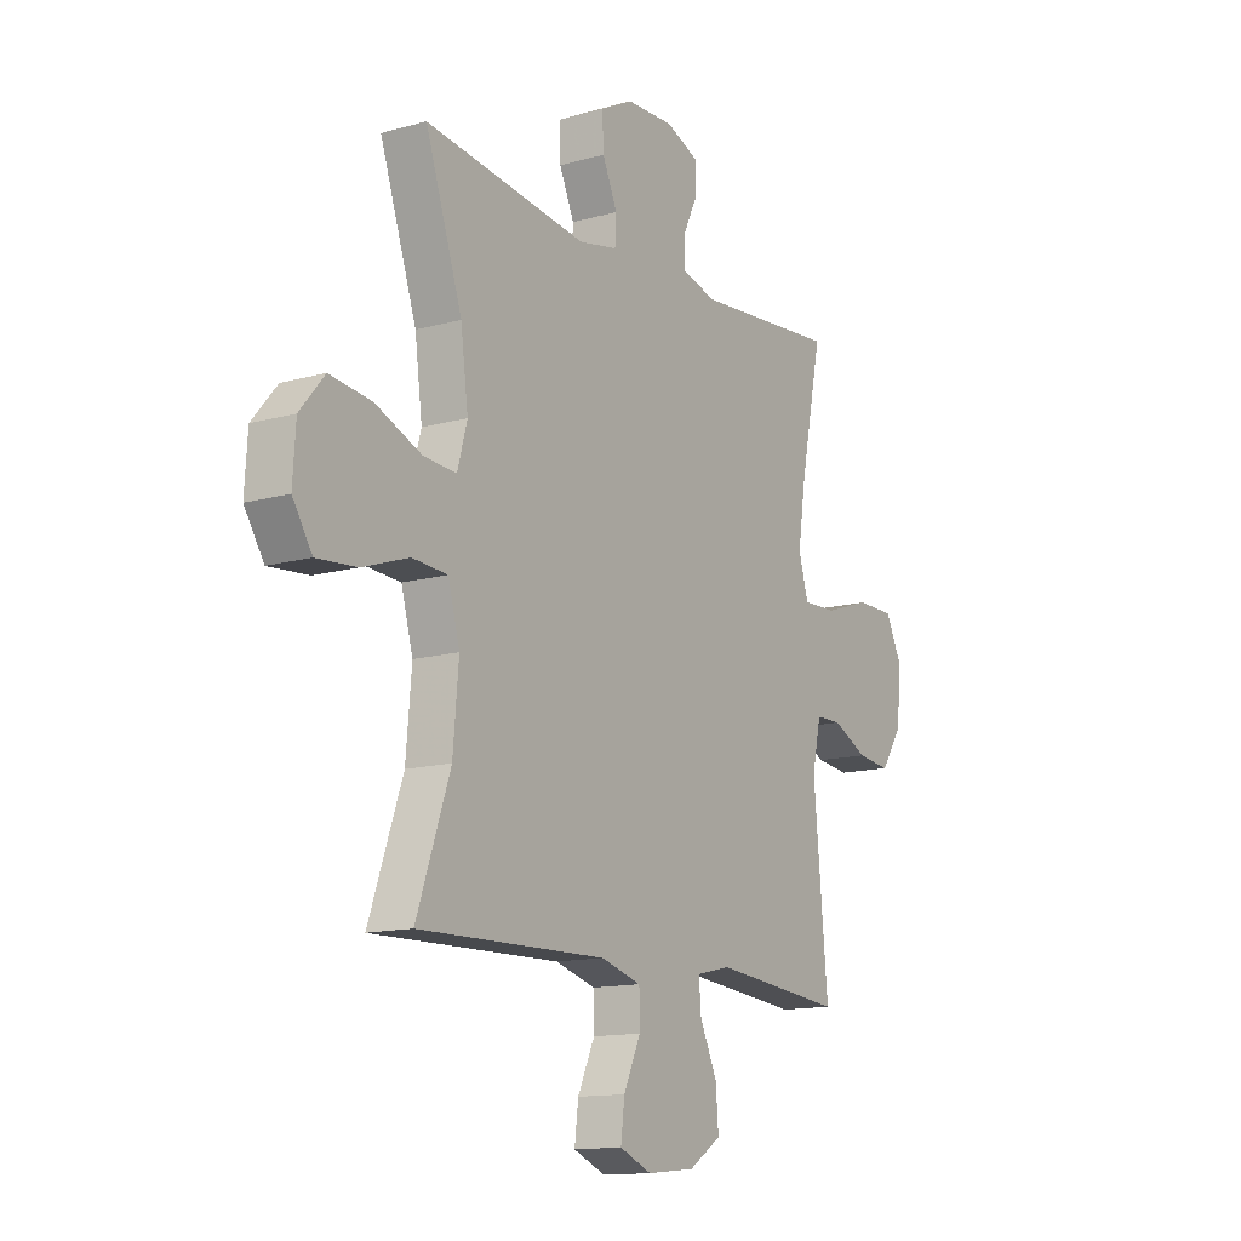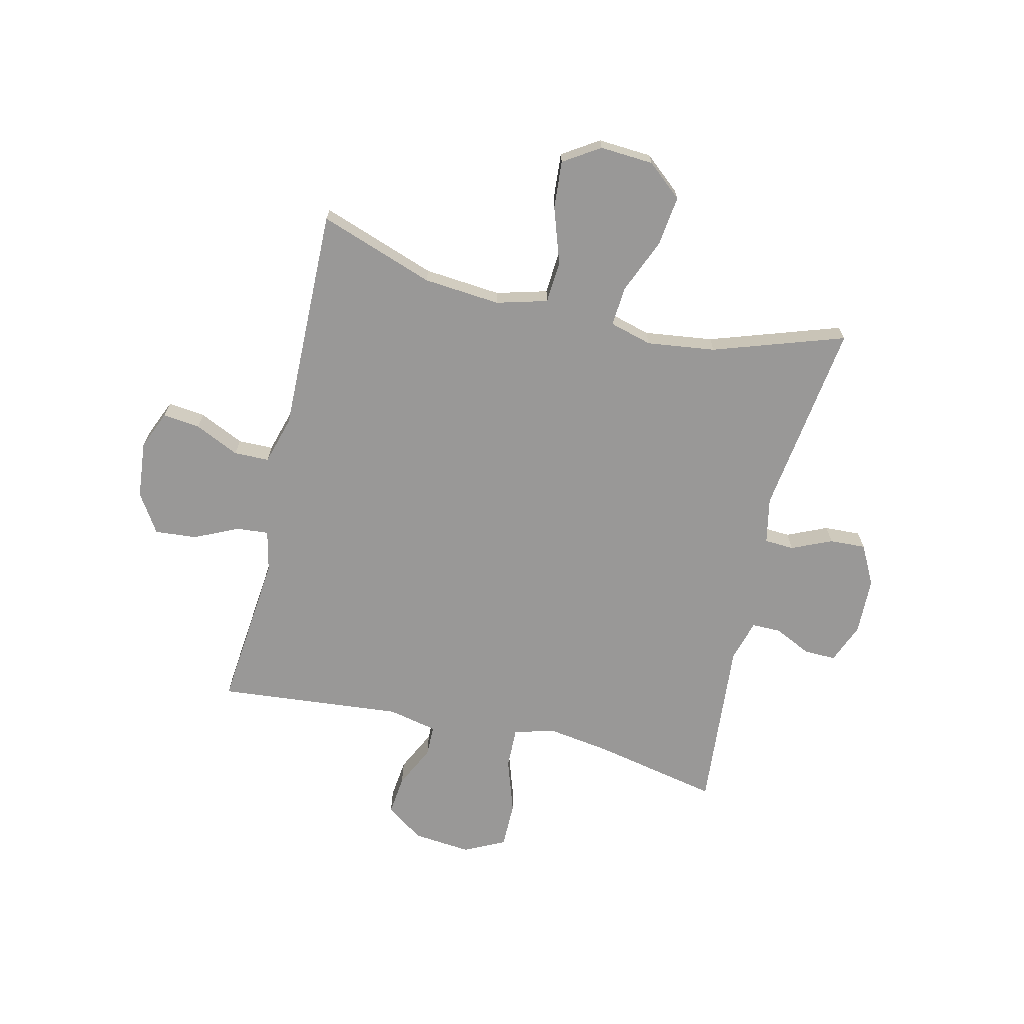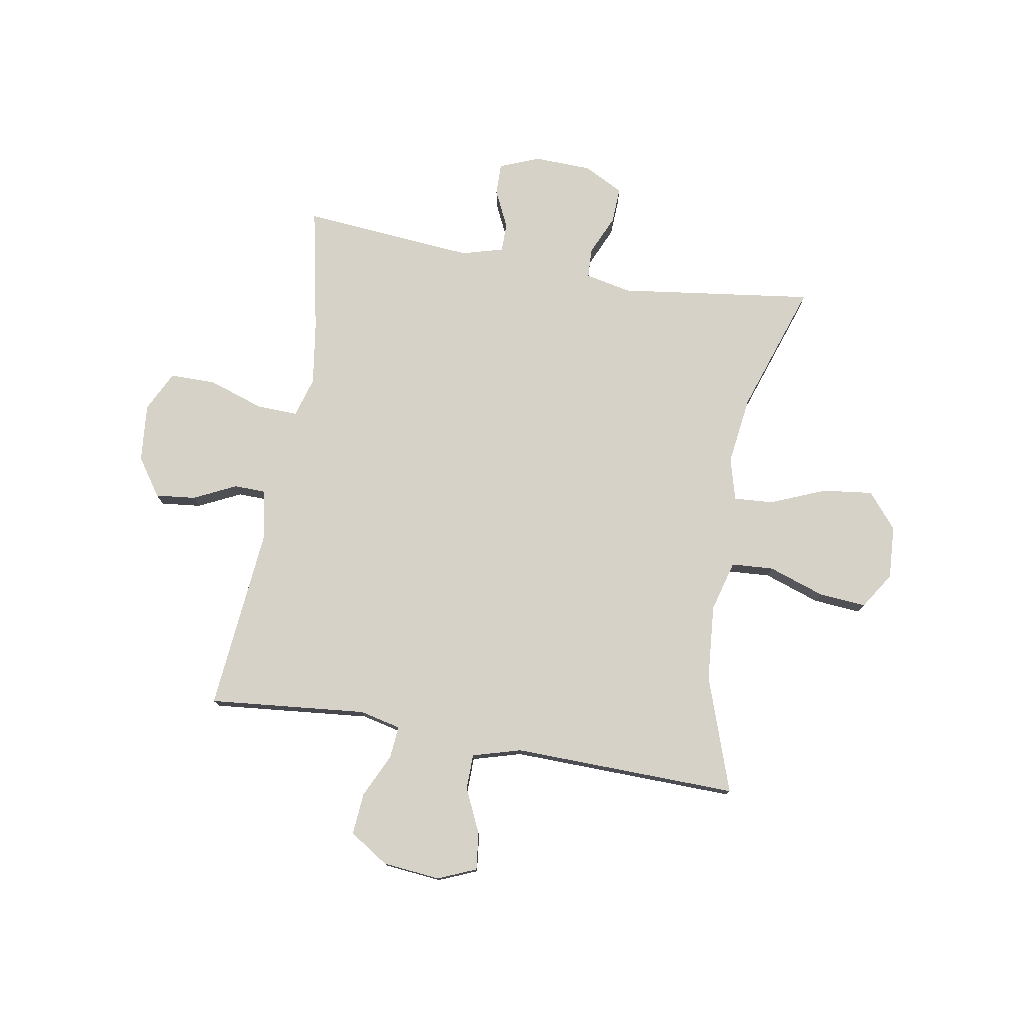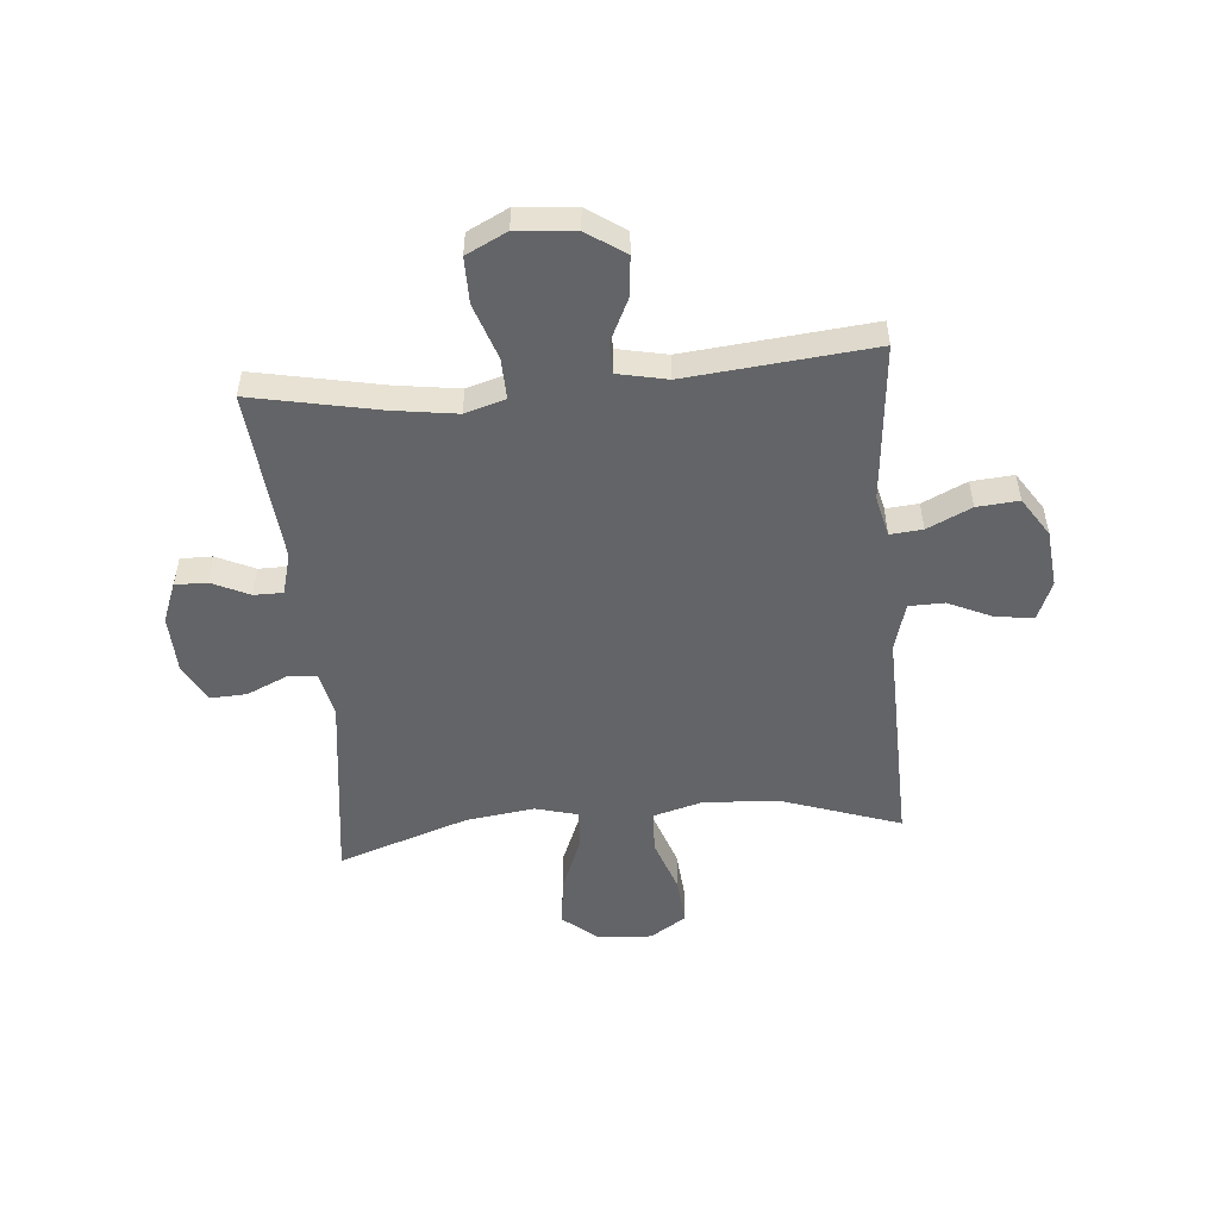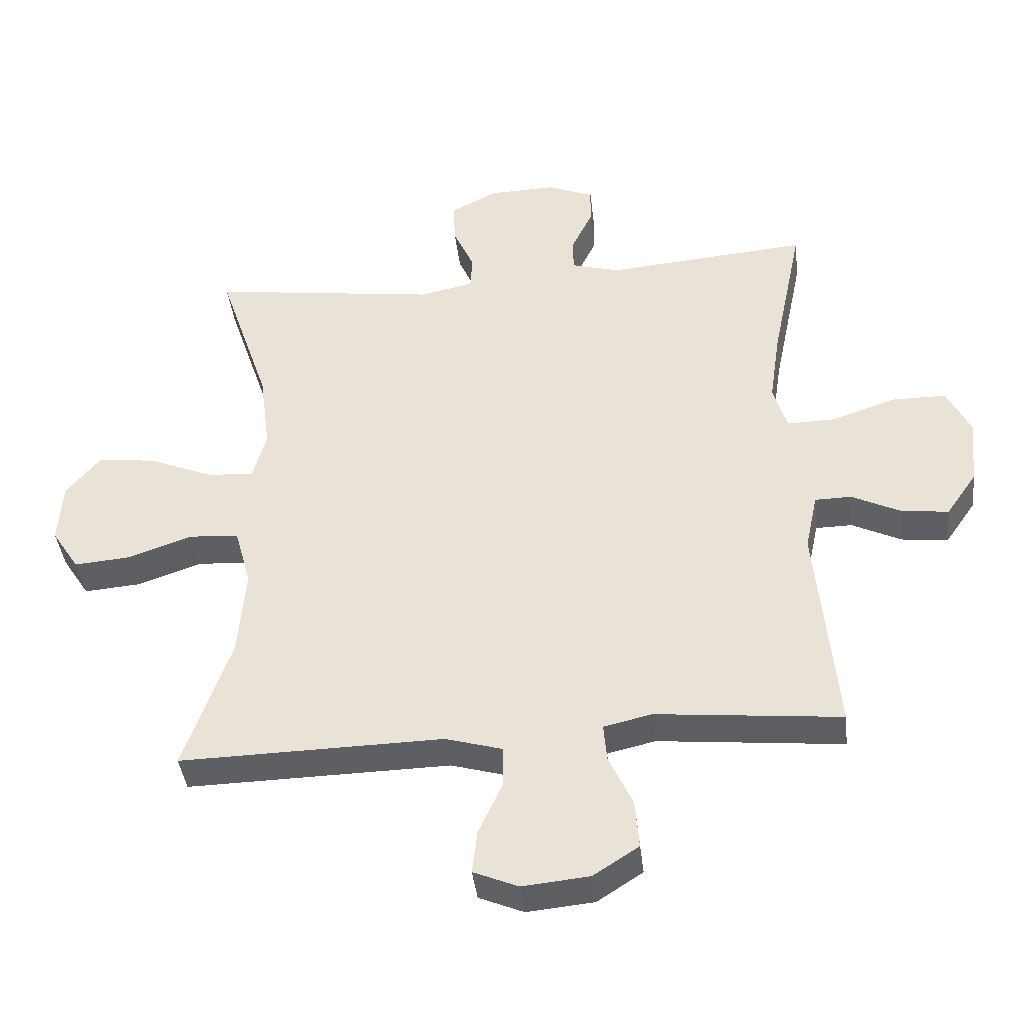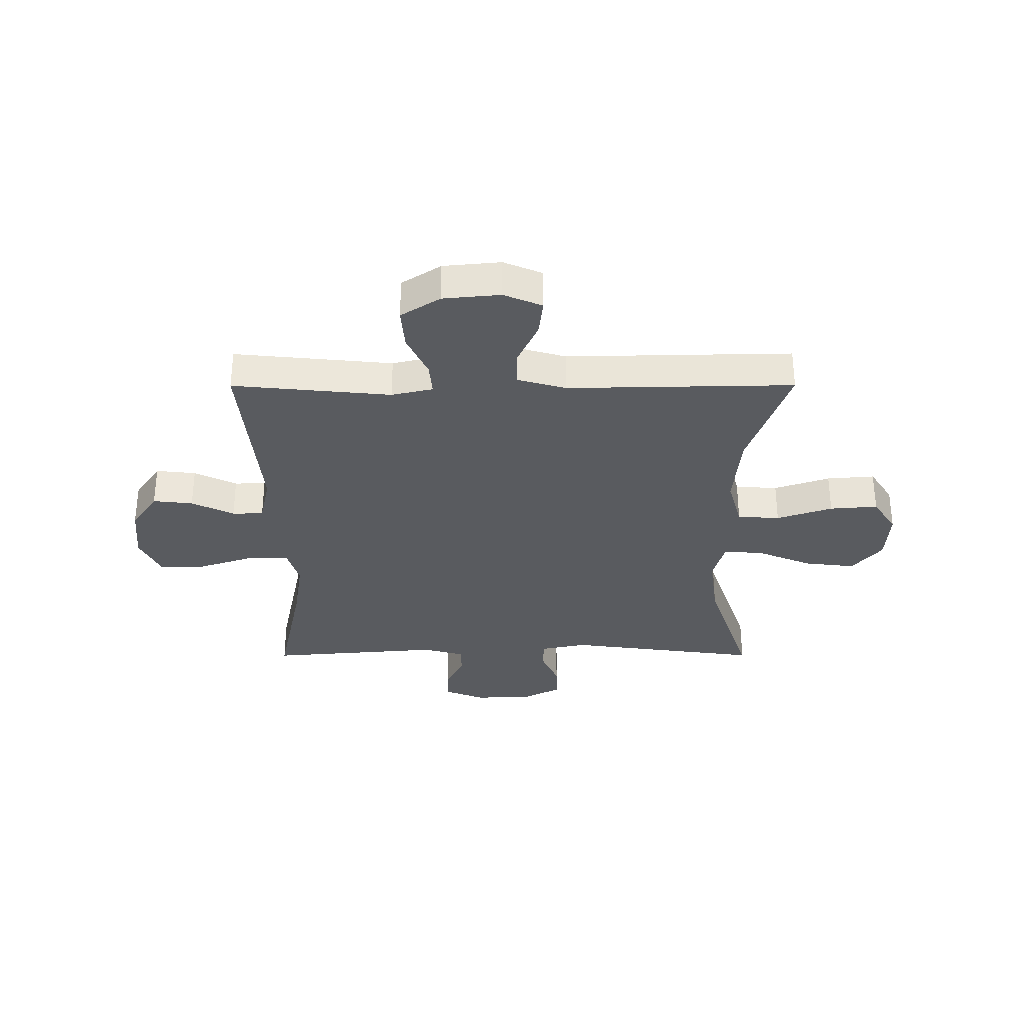
<metadata>
{"format":"obj","ext":"obj","renderer":"f3d","projection":"perspective","resolution":1024,"background":"white","views":[{"elev":-13.4,"azim":-57.6,"up":"+Z"},{"elev":-68.7,"azim":-103.3,"up":"+Y"},{"elev":77.3,"azim":-170.1,"up":"+Y"},{"elev":-51.2,"azim":95.3,"up":"+Y"},{"elev":-40.3,"azim":6.5,"up":"+Z"},{"elev":-32.5,"azim":-179.9,"up":"+Y"}]}
</metadata>
<code>
v -0.5 0.07 -0.5
v -0.428 0.07 -0.294
v -0.416 0.07 -0.156
v -0.441 0.07 -0.065
v -0.517 0.07 -0.06
v -0.617 0.07 -0.094
v -0.703 0.07 -0.101
v -0.745 0.07 -0.036
v -0.739 0.07 0.06
v -0.686 0.07 0.123
v -0.596 0.07 0.112
v -0.497 0.07 0.071
v -0.426 0.07 0.066
v -0.405 0.07 0.142
v -0.421 0.07 0.265
v -0.5 0.07 0.5
v -0.15 0.07 0.453
v -0.067 0.07 0.47
v -0.064 0.07 0.523
v -0.096 0.07 0.595
v -0.099 0.07 0.66
v -0.028 0.07 0.697
v 0.075 0.07 0.7
v 0.147 0.07 0.671
v 0.146 0.07 0.614
v 0.114 0.07 0.547
v 0.114 0.07 0.495
v 0.189 0.07 0.474
v 0.5 0.07 0.5
v 0.453 0.07 0.273
v 0.436 0.07 0.159
v 0.457 0.07 0.087
v 0.531 0.07 0.089
v 0.63 0.07 0.122
v 0.713 0.07 0.122
v 0.749 0.07 0.049
v 0.739 0.07 -0.055
v 0.692 0.07 -0.123
v 0.62 0.07 -0.115
v 0.544 0.07 -0.078
v 0.488 0.07 -0.079
v 0.469 0.07 -0.167
v 0.5 0.07 -0.5
v 0.216 0.07 -0.472
v 0.142 0.07 -0.489
v 0.147 0.07 -0.547
v 0.184 0.07 -0.626
v 0.19 0.07 -0.701
v 0.12 0.07 -0.746
v 0.017 0.07 -0.756
v -0.052 0.07 -0.727
v -0.044 0.07 -0.66
v -0.007 0.07 -0.58
v -0.008 0.07 -0.517
v -0.095 0.07 -0.492
v -0.5 0 -0.5
v -0.428 0 -0.294
v -0.416 0 -0.156
v -0.441 0 -0.065
v -0.517 0 -0.06
v -0.617 0 -0.094
v -0.703 0 -0.101
v -0.745 0 -0.036
v -0.739 0 0.06
v -0.686 0 0.123
v -0.596 0 0.112
v -0.497 0 0.071
v -0.426 0 0.066
v -0.405 0 0.142
v -0.421 0 0.265
v -0.5 0 0.5
v -0.15 0 0.453
v -0.067 0 0.47
v -0.064 0 0.523
v -0.096 0 0.595
v -0.099 0 0.66
v -0.028 0 0.697
v 0.075 0 0.7
v 0.147 0 0.671
v 0.146 0 0.614
v 0.114 0 0.547
v 0.114 0 0.495
v 0.189 0 0.474
v 0.5 0 0.5
v 0.453 0 0.273
v 0.436 0 0.159
v 0.457 0 0.087
v 0.531 0 0.089
v 0.63 0 0.122
v 0.713 0 0.122
v 0.749 0 0.049
v 0.739 0 -0.055
v 0.692 0 -0.123
v 0.62 0 -0.115
v 0.544 0 -0.078
v 0.488 0 -0.079
v 0.469 0 -0.167
v 0.5 0 -0.5
v 0.216 0 -0.472
v 0.142 0 -0.489
v 0.147 0 -0.547
v 0.184 0 -0.626
v 0.19 0 -0.701
v 0.12 0 -0.746
v 0.017 0 -0.756
v -0.052 0 -0.727
v -0.044 0 -0.66
v -0.007 0 -0.58
v -0.008 0 -0.517
v -0.095 0 -0.492
f 50 51 52 53
f 50 53 54
f 49 50 54
f 46 47 48 49
f 45 46 49 54
f 44 45 54 55
f 42 43 44
f 41 42 44 55
f 37 38 39 40
f 37 40 41
f 36 37 41
f 33 34 35 36
f 32 33 36 41
f 31 32 41 55
f 28 29 30
f 27 28 30 31
f 23 24 25 26
f 23 26 27
f 22 23 27
f 19 20 21 22
f 18 19 22 27
f 17 18 27 31
f 15 16 17 31
f 9 10 11 12
f 9 12 13
f 8 9 13
f 5 6 7 8
f 4 5 8 13
f 3 4 13 14
f 31 55 1 2
f 14 15 31
f 3 14 31
f 2 3 31
f 108 107 106 105
f 109 108 105
f 109 105 104
f 104 103 102 101
f 109 104 101 100
f 110 109 100 99
f 99 98 97
f 110 99 97 96
f 95 94 93 92
f 96 95 92
f 96 92 91
f 91 90 89 88
f 96 91 88 87
f 110 96 87 86
f 85 84 83
f 86 85 83 82
f 81 80 79 78
f 82 81 78
f 82 78 77
f 77 76 75 74
f 82 77 74 73
f 86 82 73 72
f 86 72 71 70
f 67 66 65 64
f 68 67 64
f 68 64 63
f 63 62 61 60
f 68 63 60 59
f 69 68 59 58
f 57 56 110 86
f 86 70 69
f 86 69 58
f 86 58 57
f 1 56 57 2
f 2 57 58 3
f 3 58 59 4
f 4 59 60 5
f 5 60 61 6
f 6 61 62 7
f 7 62 63 8
f 8 63 64 9
f 9 64 65 10
f 10 65 66 11
f 11 66 67 12
f 12 67 68 13
f 13 68 69 14
f 14 69 70 15
f 15 70 71 16
f 16 71 72 17
f 17 72 73 18
f 18 73 74 19
f 19 74 75 20
f 20 75 76 21
f 21 76 77 22
f 22 77 78 23
f 23 78 79 24
f 24 79 80 25
f 25 80 81 26
f 26 81 82 27
f 27 82 83 28
f 28 83 84 29
f 29 84 85 30
f 30 85 86 31
f 31 86 87 32
f 32 87 88 33
f 33 88 89 34
f 34 89 90 35
f 35 90 91 36
f 36 91 92 37
f 37 92 93 38
f 38 93 94 39
f 39 94 95 40
f 40 95 96 41
f 41 96 97 42
f 42 97 98 43
f 43 98 99 44
f 44 99 100 45
f 45 100 101 46
f 46 101 102 47
f 47 102 103 48
f 48 103 104 49
f 49 104 105 50
f 50 105 106 51
f 51 106 107 52
f 52 107 108 53
f 53 108 109 54
f 54 109 110 55
f 55 110 56 1

</code>
